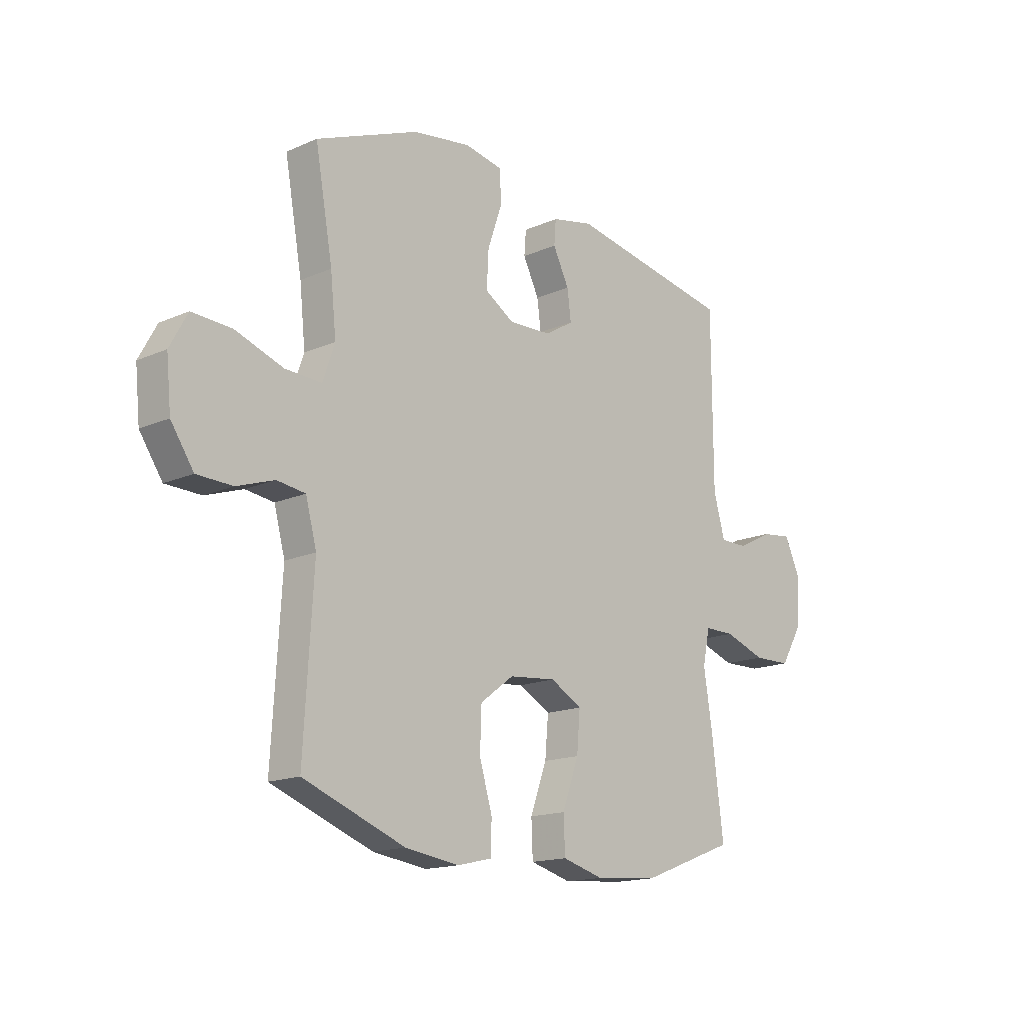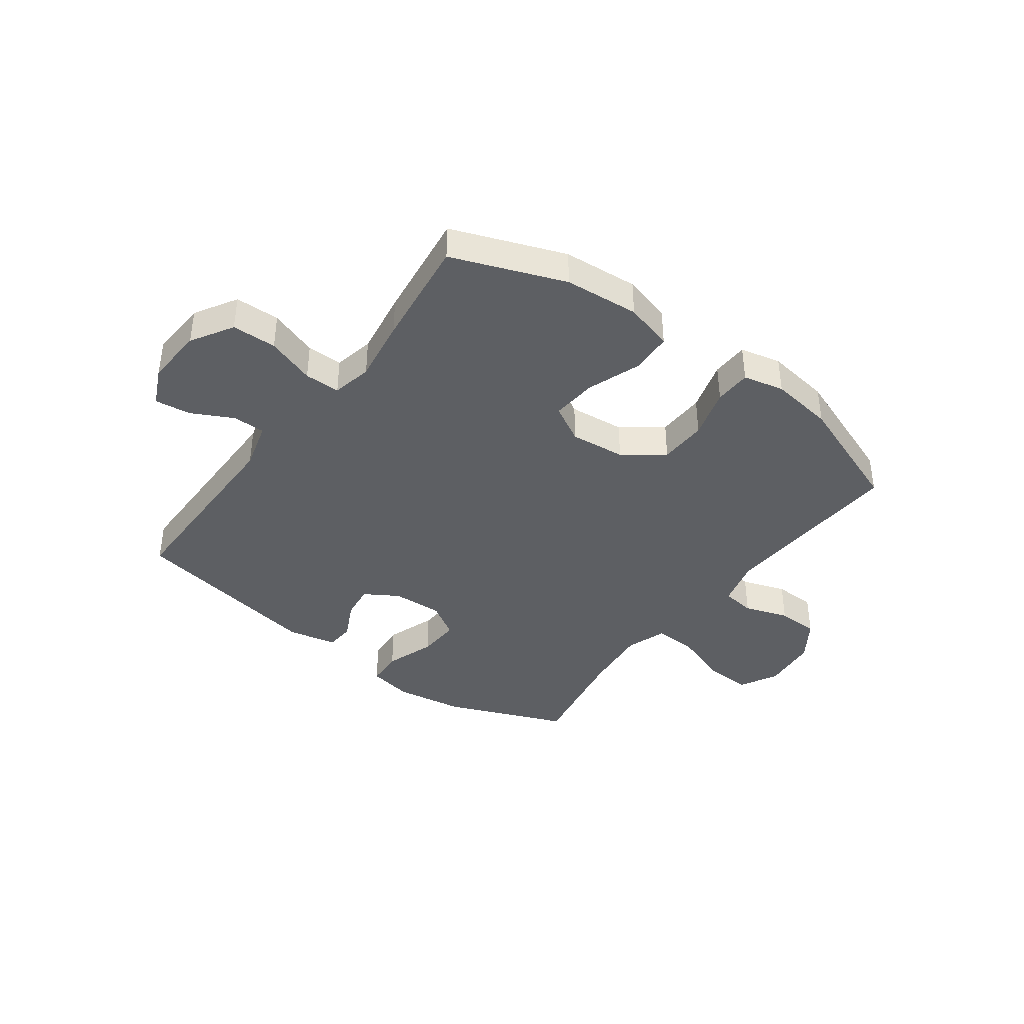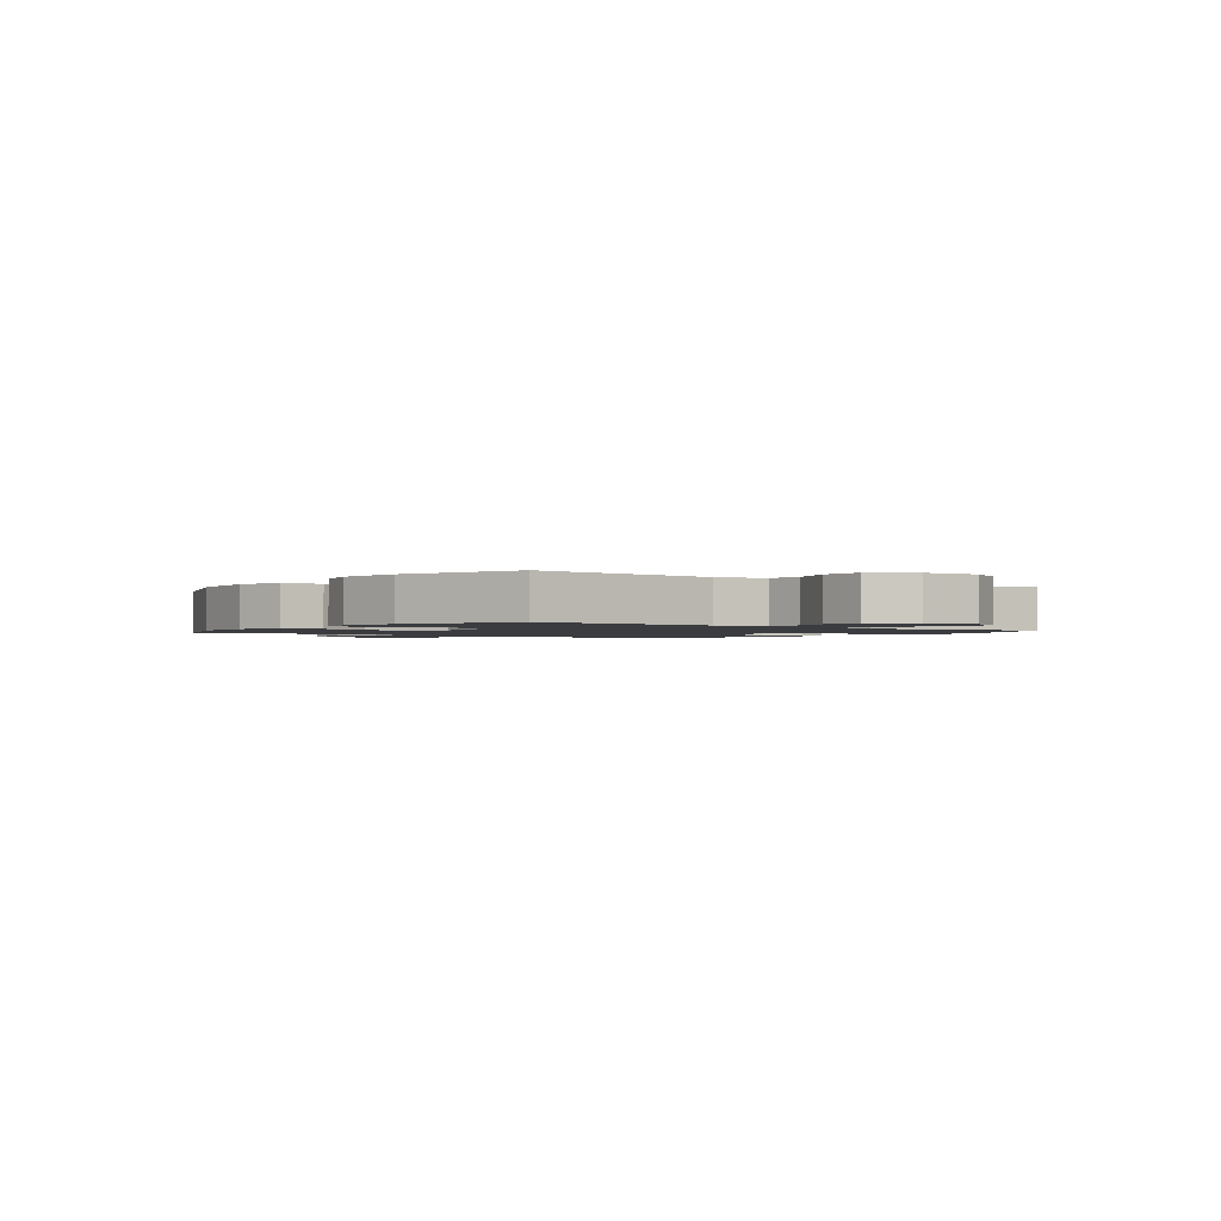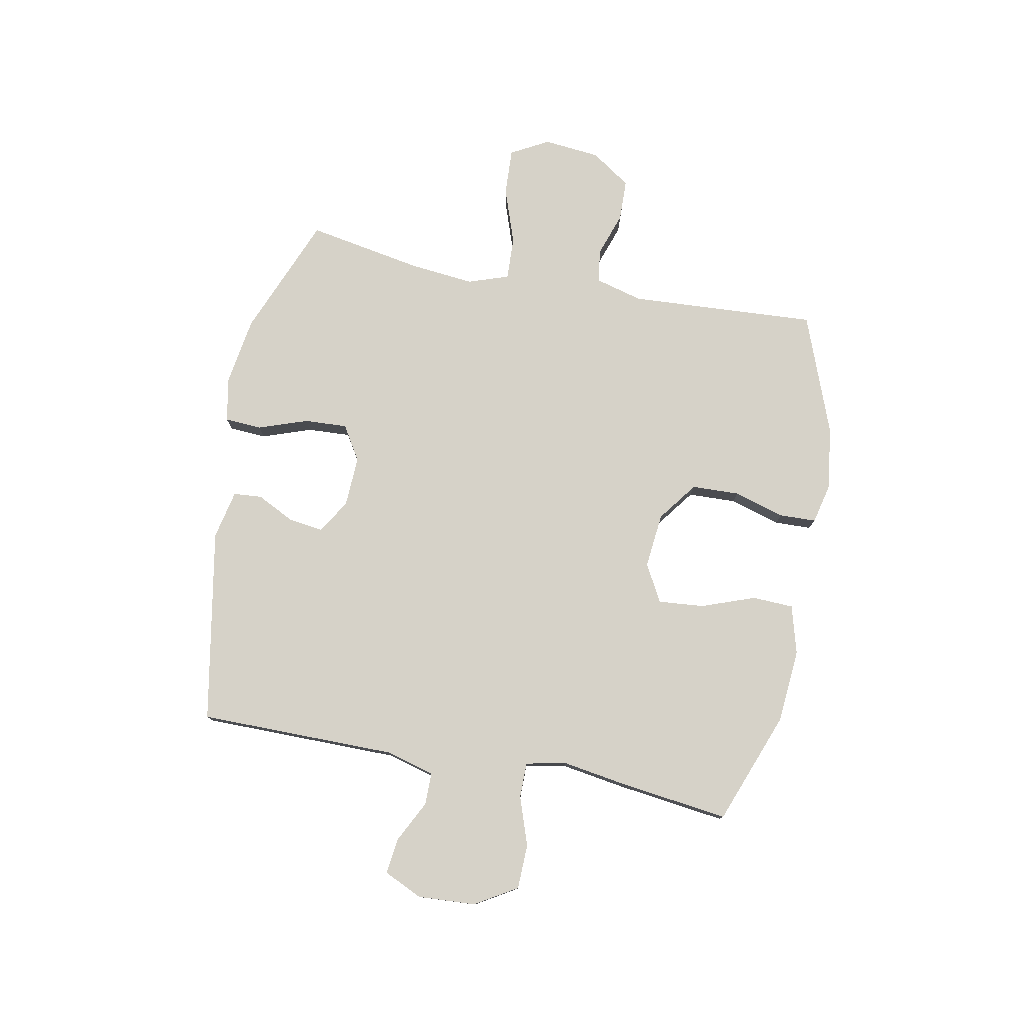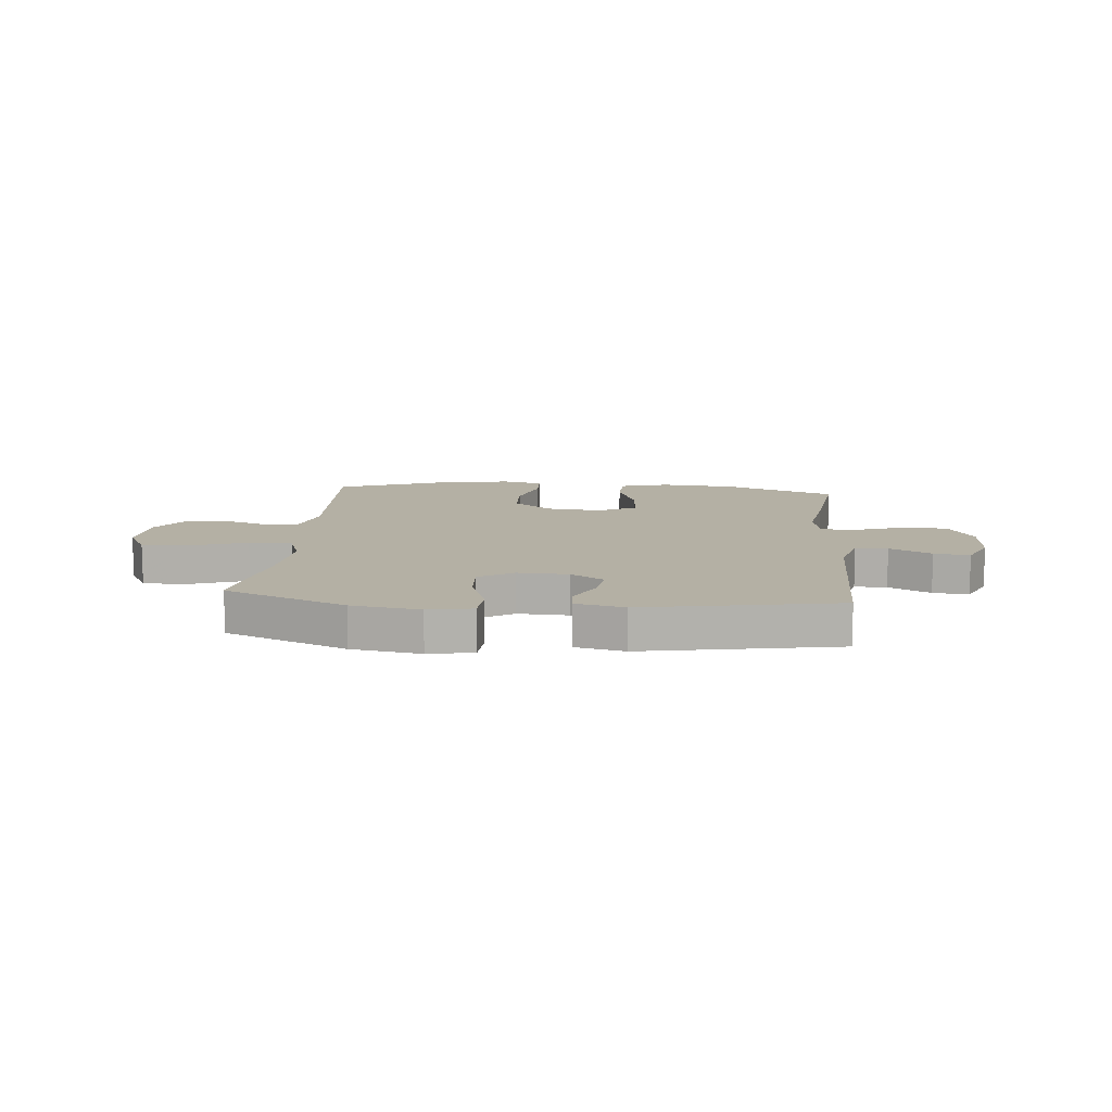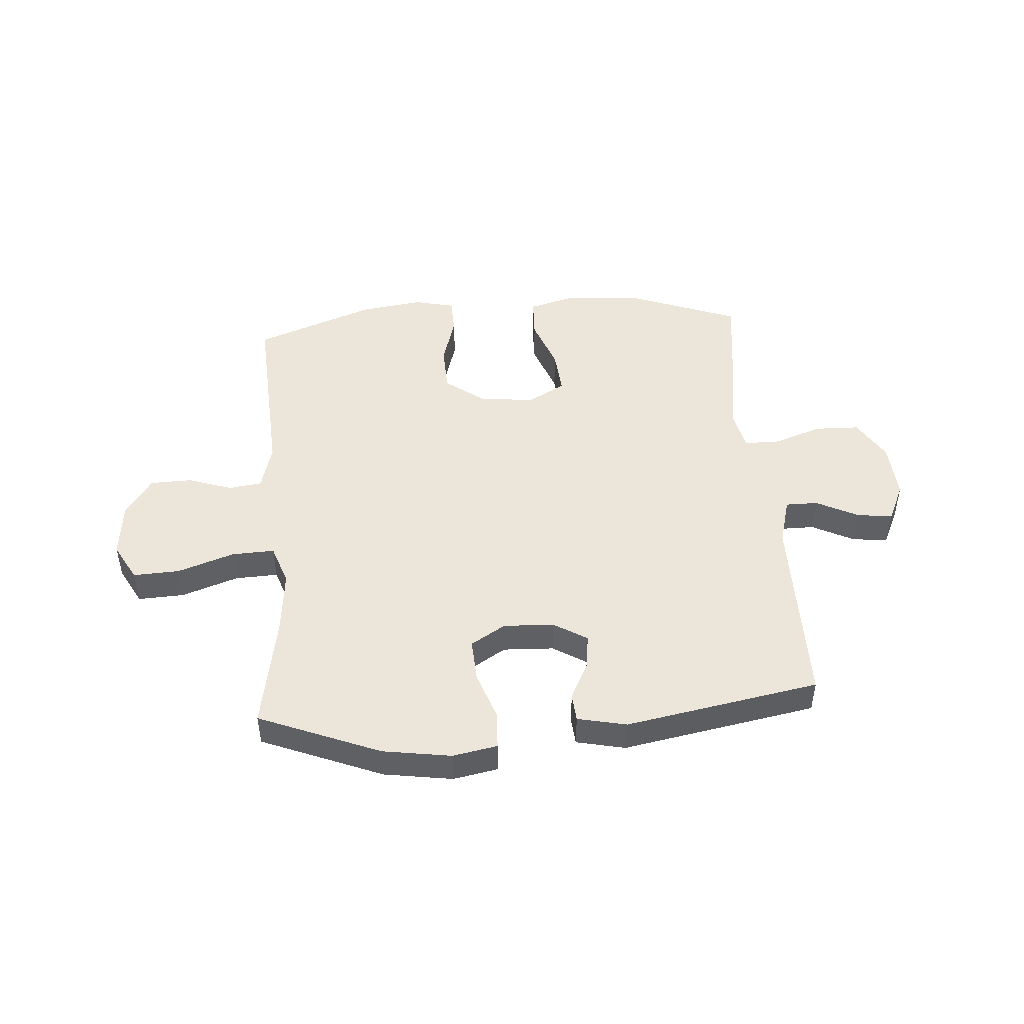
<metadata>
{"format":"obj","ext":"obj","renderer":"f3d","projection":"perspective","resolution":1024,"background":"white","views":[{"elev":-15.9,"azim":-47.6,"up":"+Z"},{"elev":-39.9,"azim":143.5,"up":"+Y"},{"elev":-1.6,"azim":-127.0,"up":"+Y"},{"elev":78.0,"azim":100.9,"up":"+Y"},{"elev":11.5,"azim":5.2,"up":"+Y"},{"elev":47.2,"azim":-4.3,"up":"+Y"}]}
</metadata>
<code>
v -0.5 0.07 -0.5
v -0.48 0.07 -0.163
v -0.503 0.07 -0.077
v -0.563 0.07 -0.069
v -0.642 0.07 -0.096
v -0.717 0.07 -0.094
v -0.765 0.07 -0.023
v -0.775 0.07 0.078
v -0.738 0.07 0.146
v -0.654 0.07 0.142
v -0.553 0.07 0.107
v -0.476 0.07 0.104
v -0.451 0.07 0.177
v -0.463 0.07 0.294
v -0.5 0.07 0.5
v -0.283 0.07 0.588
v -0.16 0.07 0.607
v -0.08 0.07 0.592
v -0.076 0.07 0.526
v -0.107 0.07 0.437
v -0.111 0.07 0.36
v -0.049 0.07 0.322
v 0.042 0.07 0.326
v 0.102 0.07 0.363
v 0.094 0.07 0.425
v 0.06 0.07 0.493
v 0.064 0.07 0.544
v 0.152 0.07 0.563
v 0.5 0.07 0.5
v 0.501 0.07 0.144
v 0.525 0.07 0.058
v 0.583 0.07 0.058
v 0.658 0.07 0.096
v 0.722 0.07 0.104
v 0.754 0.07 0.035
v 0.748 0.07 -0.069
v 0.703 0.07 -0.144
v 0.623 0.07 -0.146
v 0.536 0.07 -0.116
v 0.472 0.07 -0.116
v 0.457 0.07 -0.188
v 0.475 0.07 -0.303
v 0.5 0.07 -0.5
v 0.299 0.07 -0.576
v 0.165 0.07 -0.587
v 0.078 0.07 -0.563
v 0.075 0.07 -0.489
v 0.11 0.07 -0.393
v 0.117 0.07 -0.311
v 0.05 0.07 -0.274
v -0.049 0.07 -0.284
v -0.12 0.07 -0.337
v -0.123 0.07 -0.423
v -0.096 0.07 -0.514
v -0.098 0.07 -0.58
v -0.171 0.07 -0.597
v -0.285 0.07 -0.581
v -0.5 0 -0.5
v -0.48 0 -0.163
v -0.503 0 -0.077
v -0.563 0 -0.069
v -0.642 0 -0.096
v -0.717 0 -0.094
v -0.765 0 -0.023
v -0.775 0 0.078
v -0.738 0 0.146
v -0.654 0 0.142
v -0.553 0 0.107
v -0.476 0 0.104
v -0.451 0 0.177
v -0.463 0 0.294
v -0.5 0 0.5
v -0.283 0 0.588
v -0.16 0 0.607
v -0.08 0 0.592
v -0.076 0 0.526
v -0.107 0 0.437
v -0.111 0 0.36
v -0.049 0 0.322
v 0.042 0 0.326
v 0.102 0 0.363
v 0.094 0 0.425
v 0.06 0 0.493
v 0.064 0 0.544
v 0.152 0 0.563
v 0.5 0 0.5
v 0.501 0 0.144
v 0.525 0 0.058
v 0.583 0 0.058
v 0.658 0 0.096
v 0.722 0 0.104
v 0.754 0 0.035
v 0.748 0 -0.069
v 0.703 0 -0.144
v 0.623 0 -0.146
v 0.536 0 -0.116
v 0.472 0 -0.116
v 0.457 0 -0.188
v 0.475 0 -0.303
v 0.5 0 -0.5
v 0.299 0 -0.576
v 0.165 0 -0.587
v 0.078 0 -0.563
v 0.075 0 -0.489
v 0.11 0 -0.393
v 0.117 0 -0.311
v 0.05 0 -0.274
v -0.049 0 -0.284
v -0.12 0 -0.337
v -0.123 0 -0.423
v -0.096 0 -0.514
v -0.098 0 -0.58
v -0.171 0 -0.597
v -0.285 0 -0.581
f 57 1 2
f 56 57 2
f 55 56 2
f 54 55 2
f 53 54 2
f 52 53 2 3
f 51 52 3
f 50 51 3
f 46 47 48
f 45 46 48
f 44 45 48
f 43 44 48
f 42 43 48
f 41 42 48
f 40 41 48 49
f 37 38 39
f 36 37 39
f 35 36 39
f 34 35 39
f 33 34 39
f 32 33 39
f 31 32 39 40
f 40 49 50
f 31 40 50
f 30 31 50
f 28 29 30
f 27 28 30
f 26 27 30
f 25 26 30
f 18 19 20
f 17 18 20
f 16 17 20
f 15 16 20
f 14 15 20
f 13 14 20 21
f 12 13 21 22
f 9 10 11
f 8 9 11
f 7 8 11
f 6 7 11
f 5 6 11
f 4 5 11
f 3 4 11 12
f 12 22 23
f 3 12 23
f 50 3 23
f 24 25 30
f 23 24 30 50
f 59 58 114
f 59 114 113
f 59 113 112
f 59 112 111
f 59 111 110
f 60 59 110 109
f 60 109 108
f 60 108 107
f 105 104 103
f 105 103 102
f 105 102 101
f 105 101 100
f 105 100 99
f 105 99 98
f 106 105 98 97
f 96 95 94
f 96 94 93
f 96 93 92
f 96 92 91
f 96 91 90
f 96 90 89
f 97 96 89 88
f 107 106 97
f 107 97 88
f 107 88 87
f 87 86 85
f 87 85 84
f 87 84 83
f 87 83 82
f 77 76 75
f 77 75 74
f 77 74 73
f 77 73 72
f 77 72 71
f 78 77 71 70
f 79 78 70 69
f 68 67 66
f 68 66 65
f 68 65 64
f 68 64 63
f 68 63 62
f 68 62 61
f 69 68 61 60
f 80 79 69
f 80 69 60
f 80 60 107
f 87 82 81
f 107 87 81 80
f 1 58 59 2
f 2 59 60 3
f 3 60 61 4
f 4 61 62 5
f 5 62 63 6
f 6 63 64 7
f 7 64 65 8
f 8 65 66 9
f 9 66 67 10
f 10 67 68 11
f 11 68 69 12
f 12 69 70 13
f 13 70 71 14
f 14 71 72 15
f 15 72 73 16
f 16 73 74 17
f 17 74 75 18
f 18 75 76 19
f 19 76 77 20
f 20 77 78 21
f 21 78 79 22
f 22 79 80 23
f 23 80 81 24
f 24 81 82 25
f 25 82 83 26
f 26 83 84 27
f 27 84 85 28
f 28 85 86 29
f 29 86 87 30
f 30 87 88 31
f 31 88 89 32
f 32 89 90 33
f 33 90 91 34
f 34 91 92 35
f 35 92 93 36
f 36 93 94 37
f 37 94 95 38
f 38 95 96 39
f 39 96 97 40
f 40 97 98 41
f 41 98 99 42
f 42 99 100 43
f 43 100 101 44
f 44 101 102 45
f 45 102 103 46
f 46 103 104 47
f 47 104 105 48
f 48 105 106 49
f 49 106 107 50
f 50 107 108 51
f 51 108 109 52
f 52 109 110 53
f 53 110 111 54
f 54 111 112 55
f 55 112 113 56
f 56 113 114 57
f 57 114 58 1

</code>
